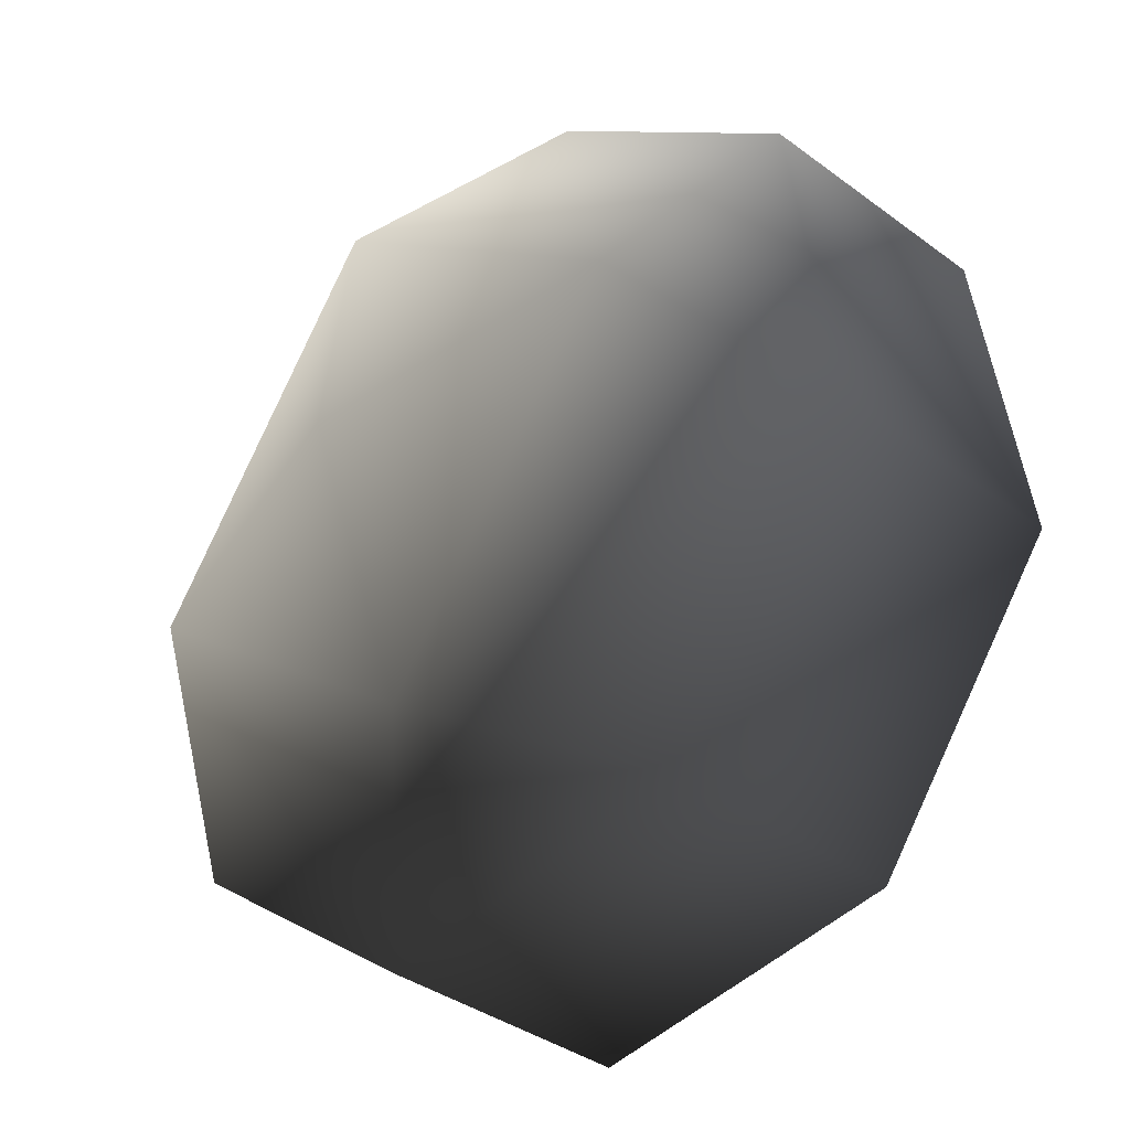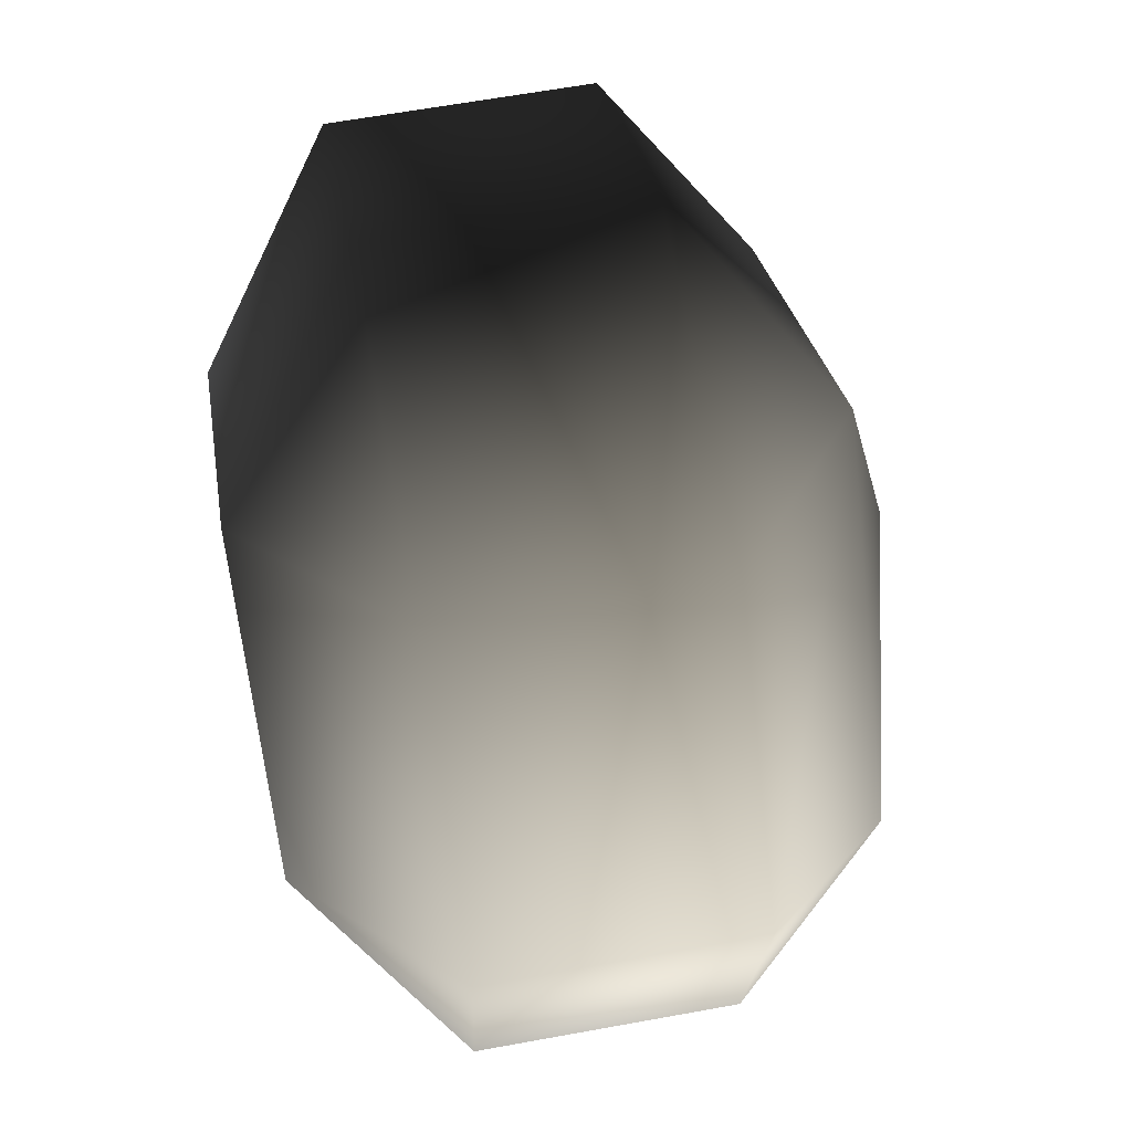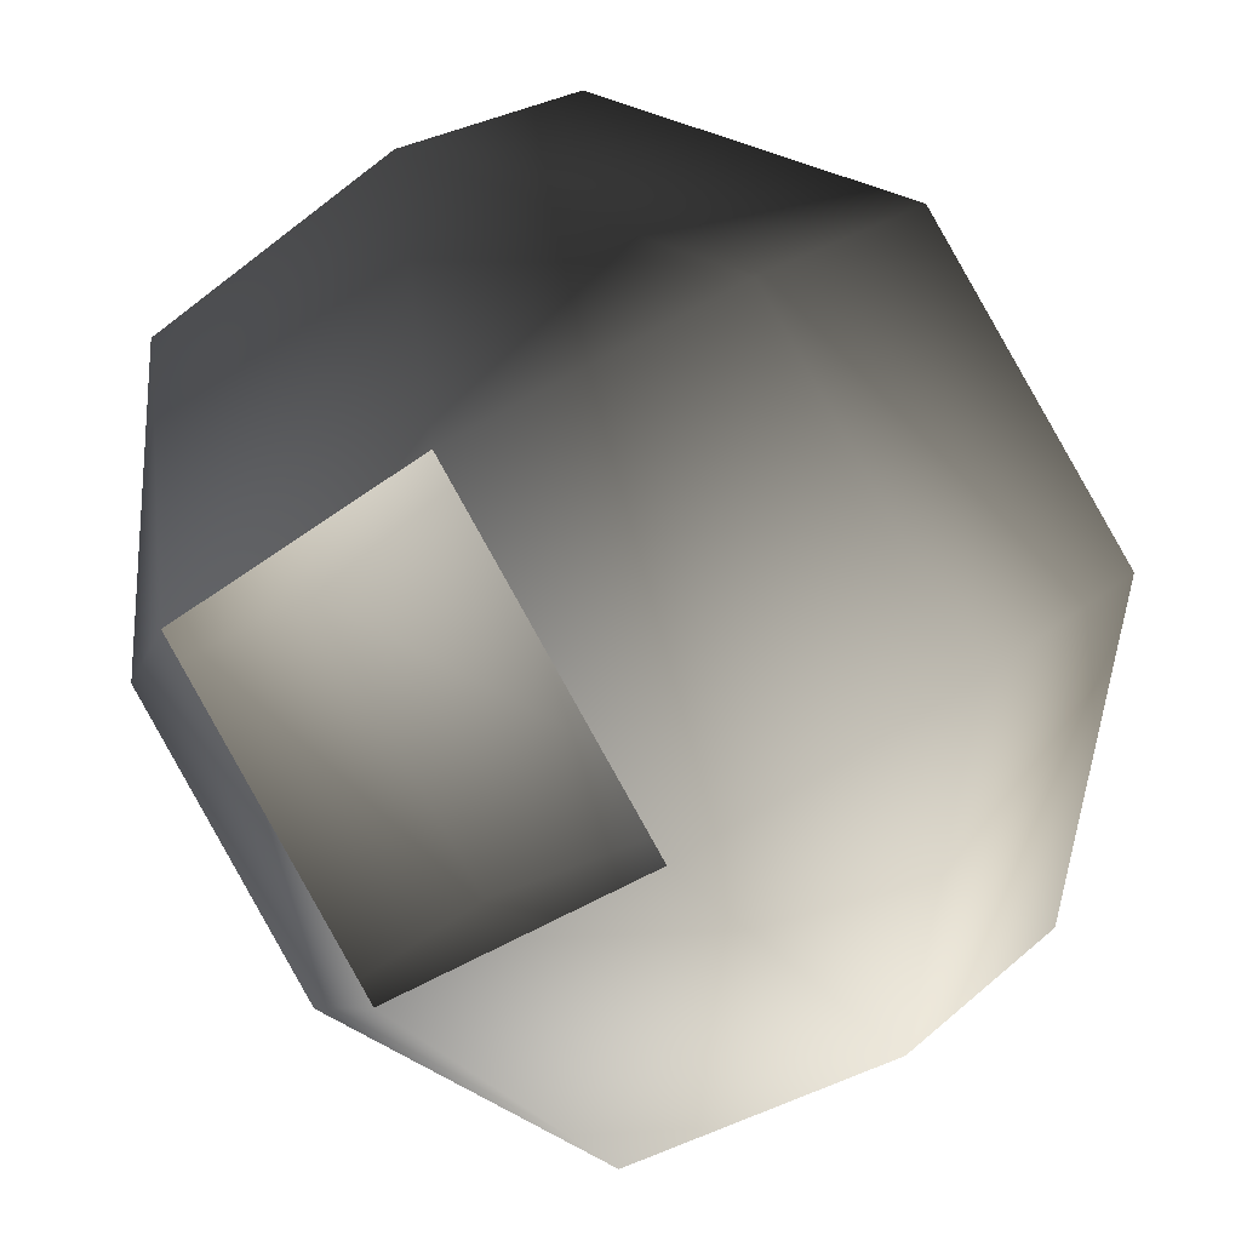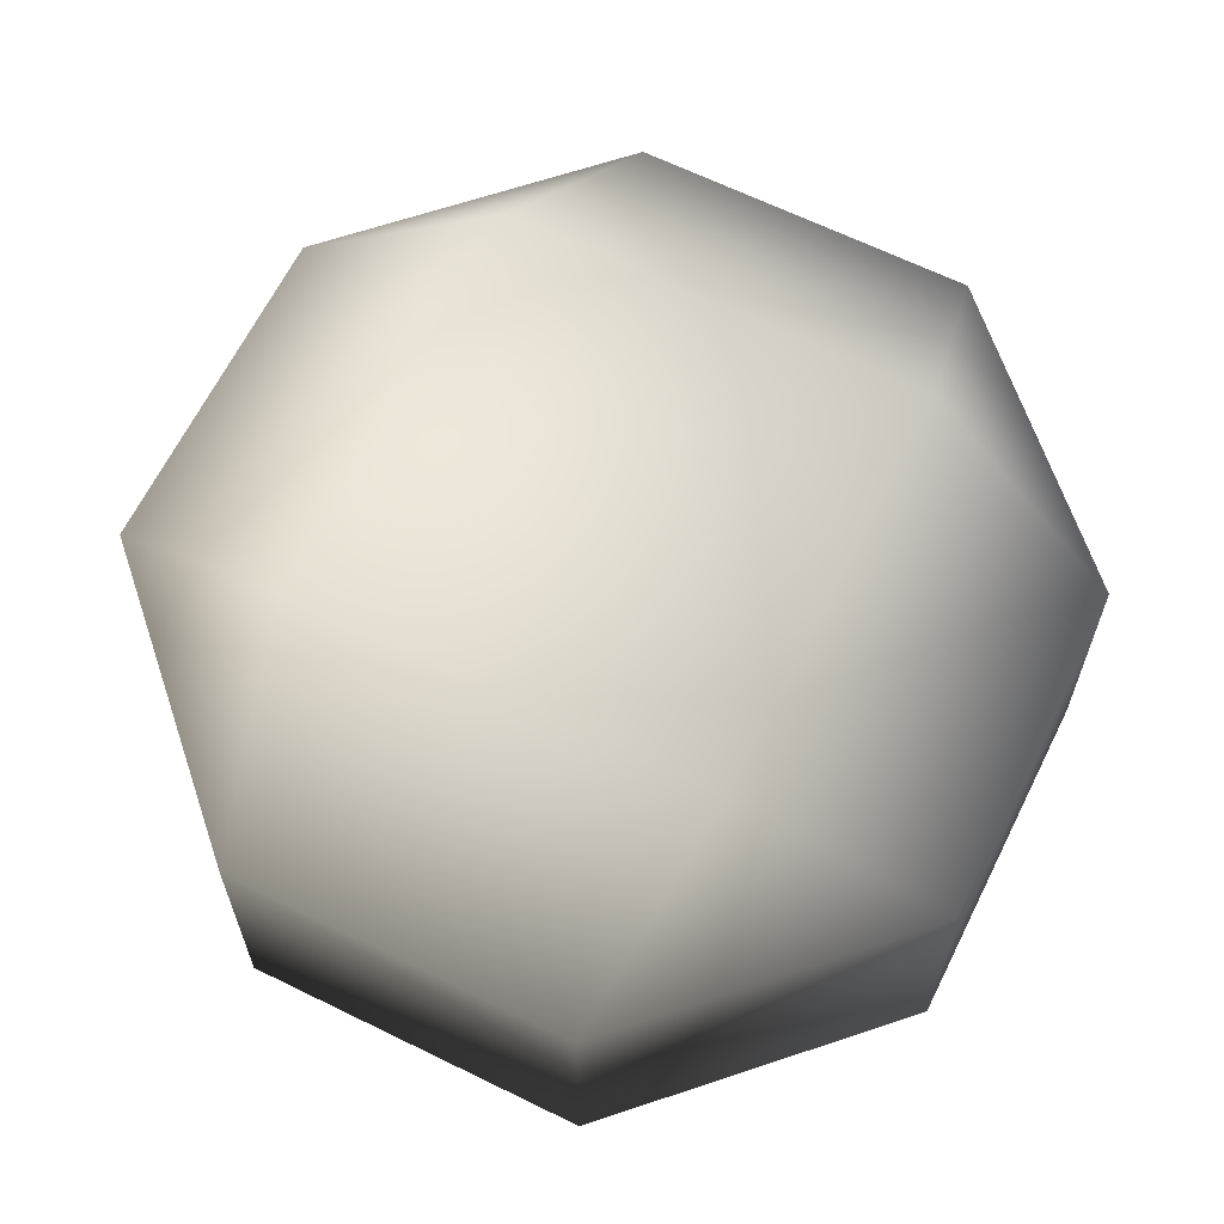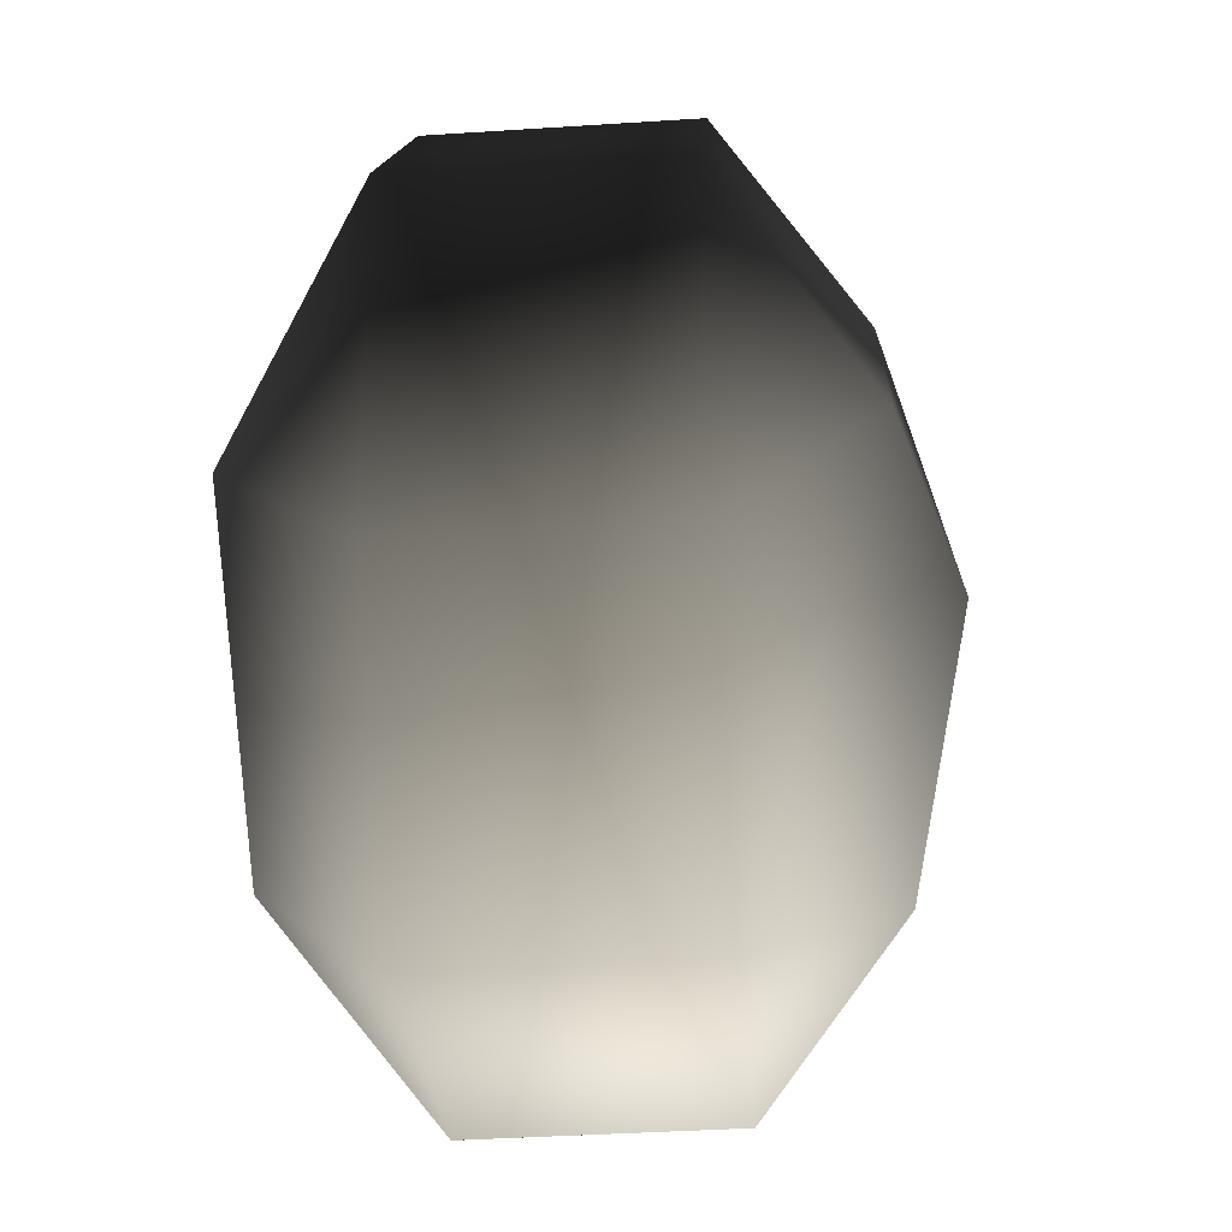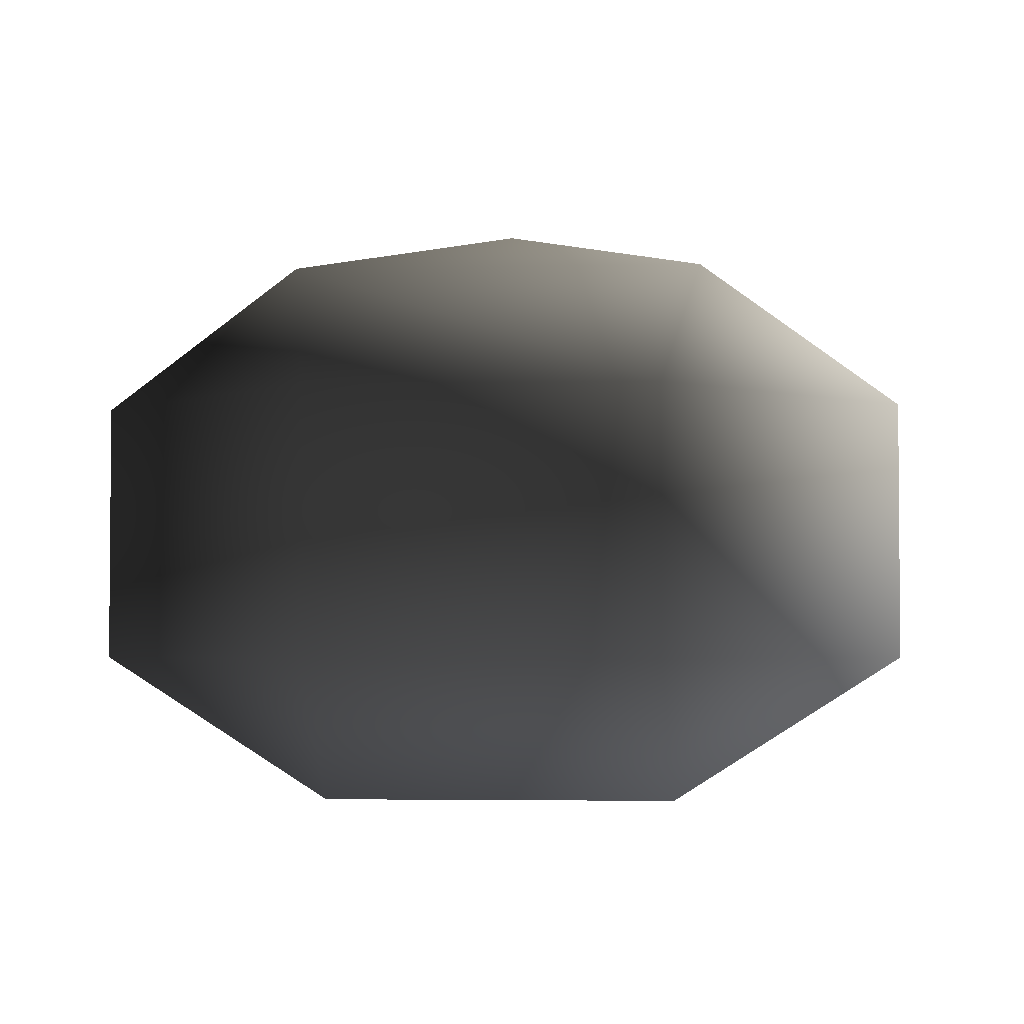
<metadata>
{"format":"obj","ext":"obj","renderer":"f3d","projection":"perspective","resolution":1024,"background":"white","views":[{"elev":-36.4,"azim":-134.1,"up":"+Z"},{"elev":62.7,"azim":79.5,"up":"+Z"},{"elev":22.2,"azim":34.3,"up":"+Z"},{"elev":64.6,"azim":-10.1,"up":"+Y"},{"elev":-39.7,"azim":94.6,"up":"+Z"},{"elev":-3.1,"azim":147.8,"up":"+Y"}]}
</metadata>
<code>
v -0.0409 0.03765 -0.2722
v -0.2486 0.1964 -0.4129
v -0.2722 0.03765 0.0409
v -0.4678 0.1964 -0.1162
v -0.4129 0.1964 0.2486
v 0.0409 0.03765 0.2722
v -0.1162 0.1964 0.4678
v 0.2486 0.1964 0.4129
v 0.2722 0.03765 -0.0409
v -0.2486 0.4778 -0.4129
v -0.4678 0.4778 -0.1162
v -0.4129 0.4778 0.2486
v -0.1162 0.4778 0.4678
v 0.2486 0.4778 0.4129
v 0.4678 0.1964 0.1162
v 0.2722 0.03765 -0.0409
v 0.4129 0.1964 -0.2486
v 0.4678 0.4778 0.1162
v 0.4129 0.4778 -0.2486
v 0.1162 0.1964 -0.4678
v -0.0409 0.03765 -0.2722
v 0.2722 0.03765 -0.0409
v -0.2486 0.1964 -0.4129
v 0.1162 0.4778 -0.4678
v -0.2486 0.4778 -0.4129
v -0.04743 0.6314 -0.3156
v -0.3156 0.6314 0.04743
v 0.04743 0.6314 0.3156
v 0.04743 0.6314 0.3156
v 0.3156 0.6314 -0.04743
v -0.04743 0.6314 -0.3156
v 0 0.7015 0
v 0 0.7015 0
g cabbage_base_2908_267
f 1 3 2
f 2 3 4
f 3 5 4
f 3 6 5
f 5 6 7
f 6 8 7
f 6 9 8
f 2 4 10
f 10 4 11
f 4 5 11
f 11 5 12
f 5 7 12
f 12 7 13
f 7 8 13
f 13 8 14
f 8 15 14
f 8 16 15
f 9 17 15
f 14 15 18
f 15 17 18
f 18 17 19
f 17 20 19
f 17 21 20
f 22 21 17
f 21 23 20
f 19 20 24
f 20 23 24
f 24 23 25
f 10 11 26
f 26 11 27
f 11 12 27
f 12 13 27
f 27 13 28
f 13 14 28
f 14 18 29
f 29 18 30
f 18 19 30
f 19 24 30
f 30 24 31
f 24 25 31
f 26 27 32
f 27 28 32
f 29 30 33
f 30 31 33

</code>
